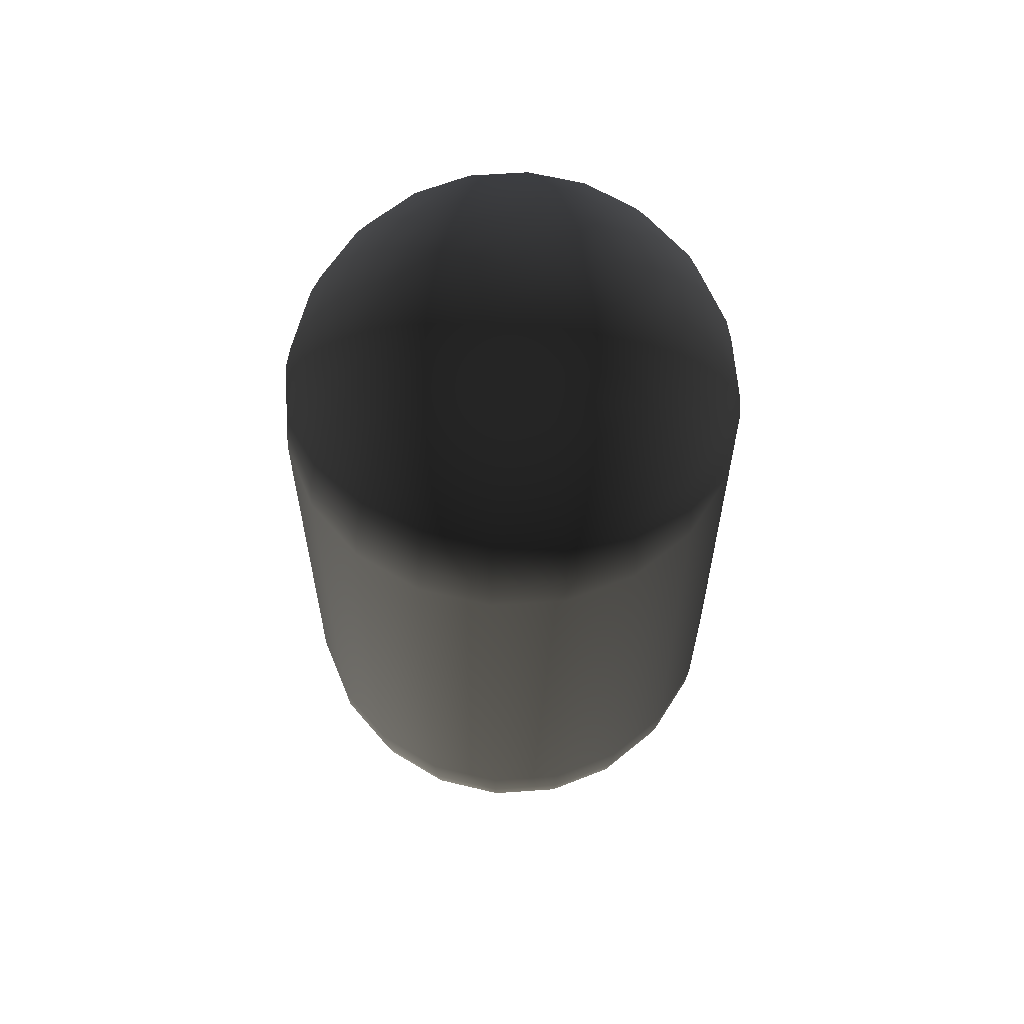
<metadata>
{"format":"obj","ext":"obj","renderer":"f3d","projection":"perspective","resolution":1024,"background":"white","views":[{"elev":61.1,"azim":4.9,"up":"+Y"}]}
</metadata>
<code>
g Capsule
v -0.4045 -0.5 -0.2939
v -0.4045 0.5 -0.2939
v -0.4755 0.5 -0.1545
v -0.4755 -0.5 -0.1545
v -0.2939 -0.5 -0.4045
v -0.2939 0.5 -0.4045
v -0.1545 -0.5 -0.4755
v -0.1545 0.5 -0.4755
v -7.446e-09 -0.5 -0.5
v -7.446e-09 0.5 -0.5
v 0.1545 -0.5 -0.4755
v 0.1545 0.5 -0.4755
v 0.2939 -0.5 -0.4045
v 0.2939 0.5 -0.4045
v 0.4045 -0.5 -0.2939
v 0.4045 0.5 -0.2939
v 0.4755 -0.5 -0.1545
v 0.4755 0.5 -0.1545
v 0.5 -0.5 -1.778e-09
v 0.5 0.5 -1.778e-09
v 0.4755 -0.5 0.1545
v 0.4755 0.5 0.1545
v 0.4045 -0.5 0.2939
v 0.4045 0.5 0.2939
v 0.2939 -0.5 0.4045
v 0.2939 0.5 0.4045
v 0.1545 -0.5 0.4755
v 0.1545 0.5 0.4755
v 5.987e-09 -0.5 0.5
v 5.987e-09 0.5 0.5
v -0.1545 -0.5 0.4755
v -0.1545 0.5 0.4755
v -0.2939 -0.5 0.4045
v -0.2939 0.5 0.4045
v -0.4045 -0.5 0.2939
v -0.4045 0.5 0.2939
v -0.4755 -0.5 0.1545
v -0.4755 0.5 0.1545
v -0.5 -0.5 0
v -0.5 0.5 0
v -0.3995 0.5782 -0.2903
v -0.4697 0.5782 -0.1526
v -0.2903 0.5782 -0.3995
v -0.1526 0.5782 -0.4697
v -7.354e-09 0.5782 -0.4938
v 0.1526 0.5782 -0.4697
v 0.2903 0.5782 -0.3995
v 0.3995 0.5782 -0.2903
v 0.4697 0.5782 -0.1526
v 0.4938 0.5782 -1.756e-09
v 0.4697 0.5782 0.1526
v 0.3995 0.5782 0.2903
v 0.2903 0.5782 0.3995
v 0.1526 0.5782 0.4697
v 5.913e-09 0.5782 0.4938
v -0.1526 0.5782 0.4697
v -0.2903 0.5782 0.3995
v -0.3995 0.5782 0.2903
v -0.4697 0.5782 0.1526
v -0.4938 0.5782 0
v -0.3847 0.6545 -0.2795
v -0.4523 0.6545 -0.1469
v -0.2795 0.6545 -0.3847
v -0.1469 0.6545 -0.4523
v -7.081e-09 0.6545 -0.4755
v 0.1469 0.6545 -0.4523
v 0.2795 0.6545 -0.3847
v 0.3847 0.6545 -0.2795
v 0.4523 0.6545 -0.1469
v 0.4755 0.6545 -1.691e-09
v 0.4523 0.6545 0.1469
v 0.3847 0.6545 0.2795
v 0.2795 0.6545 0.3847
v 0.1469 0.6545 0.4523
v 5.694e-09 0.6545 0.4755
v -0.1469 0.6545 0.4523
v -0.2795 0.6545 0.3847
v -0.3847 0.6545 0.2795
v -0.4523 0.6545 0.1469
v -0.4755 0.6545 0
v -0.3604 0.727 -0.2619
v -0.4237 0.727 -0.1377
v -0.2619 0.727 -0.3604
v -0.1377 0.727 -0.4237
v -6.634e-09 0.727 -0.4455
v 0.1377 0.727 -0.4237
v 0.2619 0.727 -0.3604
v 0.3604 0.727 -0.2619
v 0.4237 0.727 -0.1377
v 0.4455 0.727 -1.584e-09
v 0.4237 0.727 0.1377
v 0.3604 0.727 0.2619
v 0.2619 0.727 0.3604
v 0.1377 0.727 0.4237
v 5.334e-09 0.727 0.4455
v -0.1377 0.727 0.4237
v -0.2619 0.727 0.3604
v -0.3604 0.727 0.2619
v -0.4237 0.727 0.1377
v -0.4455 0.727 0
v -0.3273 0.7939 -0.2378
v -0.3847 0.7939 -0.125
v -0.2378 0.7939 -0.3273
v -0.125 0.7939 -0.3847
v -6.024e-09 0.7939 -0.4045
v 0.125 0.7939 -0.3847
v 0.2378 0.7939 -0.3273
v 0.3273 0.7939 -0.2378
v 0.3847 0.7939 -0.125
v 0.4045 0.7939 -1.438e-09
v 0.3847 0.7939 0.125
v 0.3273 0.7939 0.2378
v 0.2378 0.7939 0.3273
v 0.125 0.7939 0.3847
v 4.844e-09 0.7939 0.4045
v -0.125 0.7939 0.3847
v -0.2378 0.7939 0.3273
v -0.3273 0.7939 0.2378
v -0.3847 0.7939 0.125
v -0.4045 0.7939 0
v -0.286 0.8536 -0.2078
v -0.3362 0.8536 -0.1093
v -0.2078 0.8536 -0.286
v -0.1093 0.8536 -0.3362
v -5.265e-09 0.8536 -0.3536
v 0.1093 0.8536 -0.3362
v 0.2078 0.8536 -0.286
v 0.286 0.8536 -0.2078
v 0.3362 0.8536 -0.1093
v 0.3536 0.8536 -1.257e-09
v 0.3362 0.8536 0.1093
v 0.286 0.8536 0.2078
v 0.2078 0.8536 0.286
v 0.1093 0.8536 0.3362
v 4.233e-09 0.8536 0.3536
v -0.1093 0.8536 0.3362
v -0.2078 0.8536 0.286
v -0.286 0.8536 0.2078
v -0.3362 0.8536 0.1093
v -0.3536 0.8536 0
v -0.2378 0.9045 -0.1727
v -0.2795 0.9045 -0.09082
v -0.1727 0.9045 -0.2378
v -0.09082 0.9045 -0.2795
v -4.376e-09 0.9045 -0.2939
v 0.09082 0.9045 -0.2795
v 0.1727 0.9045 -0.2378
v 0.2378 0.9045 -0.1727
v 0.2795 0.9045 -0.09082
v 0.2939 0.9045 -1.045e-09
v 0.2795 0.9045 0.09082
v 0.2378 0.9045 0.1727
v 0.1727 0.9045 0.2378
v 0.09082 0.9045 0.2795
v 3.519e-09 0.9045 0.2939
v -0.09082 0.9045 0.2795
v -0.1727 0.9045 0.2378
v -0.2378 0.9045 0.1727
v -0.2795 0.9045 0.09082
v -0.2939 0.9045 0
v -0.1836 0.9455 -0.1334
v -0.2159 0.9455 -0.07015
v -0.1025 0.9476 -0.2011
v 0.03532 0.9476 -0.223
v 0.1596 0.9476 -0.1596
v 0.2159 0.9455 -0.07015
v 0.223 0.9476 0.03532
v 0.1836 0.9455 0.1334
v 0.1025 0.9476 0.2011
v -0.03532 0.9476 0.223
v -0.1334 0.9455 0.1836
v -0.2011 0.9476 0.1025
v -0.227 0.9455 0
v -0.1469 0.9756 -0.04772
v -0.09017 0.9772 -0.1241
v 0.02421 0.9761 -0.1529
v 0.1094 0.9761 -0.1094
v 0.1529 0.9761 -0.02421
v 0.1379 0.9761 0.07026
v 0.07026 0.9761 0.1379
v -0.02421 0.9761 0.1529
v -0.1241 0.9772 0.09017
v -0.07433 0.9939 -0.02415
v -0.04636 0.9941 -0.06381
v 0.03572 0.9944 -0.0701
v 0.0777 0.9944 0.01231
v 0.01231 0.9944 0.0777
v -0.06381 0.9941 0.04636
v 0 1 0
v -0.07433 -0.9939 -0.02415
v 0 -1 0
v -0.06381 -0.9941 0.04636
v 0.01231 -0.9944 0.0777
v 0.0777 -0.9944 0.01231
v 0.03572 -0.9944 -0.0701
v -0.04636 -0.9941 -0.06381
v -0.4938 -0.5782 0
v -0.4697 -0.5782 -0.1526
v -0.4697 -0.5782 0.1526
v -0.3995 -0.5782 0.2903
v -0.2903 -0.5782 0.3995
v -0.1526 -0.5782 0.4697
v 5.913e-09 -0.5782 0.4938
v 0.1526 -0.5782 0.4697
v 0.2903 -0.5782 0.3995
v 0.3995 -0.5782 0.2903
v 0.4697 -0.5782 0.1526
v 0.4938 -0.5782 -1.756e-09
v 0.4697 -0.5782 -0.1526
v 0.3995 -0.5782 -0.2903
v 0.2903 -0.5782 -0.3995
v 0.1526 -0.5782 -0.4697
v -7.354e-09 -0.5782 -0.4938
v -0.1526 -0.5782 -0.4697
v -0.2903 -0.5782 -0.3995
v -0.3995 -0.5782 -0.2903
v -0.4755 -0.6545 0
v -0.4523 -0.6545 -0.1469
v -0.4523 -0.6545 0.1469
v -0.3847 -0.6545 0.2795
v -0.2795 -0.6545 0.3847
v -0.1469 -0.6545 0.4523
v 5.694e-09 -0.6545 0.4755
v 0.1469 -0.6545 0.4523
v 0.2795 -0.6545 0.3847
v 0.3847 -0.6545 0.2795
v 0.4523 -0.6545 0.1469
v 0.4755 -0.6545 -1.691e-09
v 0.4523 -0.6545 -0.1469
v 0.3847 -0.6545 -0.2795
v 0.2795 -0.6545 -0.3847
v 0.1469 -0.6545 -0.4523
v -7.081e-09 -0.6545 -0.4755
v -0.1469 -0.6545 -0.4523
v -0.2795 -0.6545 -0.3847
v -0.3847 -0.6545 -0.2795
v -0.4455 -0.727 0
v -0.4237 -0.727 -0.1377
v -0.4237 -0.727 0.1377
v -0.3604 -0.727 0.2619
v -0.2619 -0.727 0.3604
v -0.1377 -0.727 0.4237
v 5.334e-09 -0.727 0.4455
v 0.1377 -0.727 0.4237
v 0.2619 -0.727 0.3604
v 0.3604 -0.727 0.2619
v 0.4237 -0.727 0.1377
v 0.4455 -0.727 -1.584e-09
v 0.4237 -0.727 -0.1377
v 0.3604 -0.727 -0.2619
v 0.2619 -0.727 -0.3604
v 0.1377 -0.727 -0.4237
v -6.634e-09 -0.727 -0.4455
v -0.1377 -0.727 -0.4237
v -0.2619 -0.727 -0.3604
v -0.3604 -0.727 -0.2619
v -0.4045 -0.7939 0
v -0.3847 -0.7939 -0.125
v -0.3847 -0.7939 0.125
v -0.3273 -0.7939 0.2378
v -0.2378 -0.7939 0.3273
v -0.125 -0.7939 0.3847
v 4.844e-09 -0.7939 0.4045
v 0.125 -0.7939 0.3847
v 0.2378 -0.7939 0.3273
v 0.3273 -0.7939 0.2378
v 0.3847 -0.7939 0.125
v 0.4045 -0.7939 -1.438e-09
v 0.3847 -0.7939 -0.125
v 0.3273 -0.7939 -0.2378
v 0.2378 -0.7939 -0.3273
v 0.125 -0.7939 -0.3847
v -6.024e-09 -0.7939 -0.4045
v -0.125 -0.7939 -0.3847
v -0.2378 -0.7939 -0.3273
v -0.3273 -0.7939 -0.2378
v -0.3536 -0.8536 0
v -0.3362 -0.8536 -0.1093
v -0.3362 -0.8536 0.1093
v -0.286 -0.8536 0.2078
v -0.2078 -0.8536 0.286
v -0.1093 -0.8536 0.3362
v 4.233e-09 -0.8536 0.3536
v 0.1093 -0.8536 0.3362
v 0.2078 -0.8536 0.286
v 0.286 -0.8536 0.2078
v 0.3362 -0.8536 0.1093
v 0.3536 -0.8536 -1.257e-09
v 0.3362 -0.8536 -0.1093
v 0.286 -0.8536 -0.2078
v 0.2078 -0.8536 -0.286
v 0.1093 -0.8536 -0.3362
v -5.265e-09 -0.8536 -0.3536
v -0.1093 -0.8536 -0.3362
v -0.2078 -0.8536 -0.286
v -0.286 -0.8536 -0.2078
v -0.2939 -0.9045 0
v -0.2795 -0.9045 -0.09082
v -0.2795 -0.9045 0.09082
v -0.2378 -0.9045 0.1727
v -0.1727 -0.9045 0.2378
v -0.09082 -0.9045 0.2795
v 3.519e-09 -0.9045 0.2939
v 0.09082 -0.9045 0.2795
v 0.1727 -0.9045 0.2378
v 0.2378 -0.9045 0.1727
v 0.2795 -0.9045 0.09082
v 0.2939 -0.9045 -1.045e-09
v 0.2795 -0.9045 -0.09082
v 0.2378 -0.9045 -0.1727
v 0.1727 -0.9045 -0.2378
v 0.09082 -0.9045 -0.2795
v -4.376e-09 -0.9045 -0.2939
v -0.09082 -0.9045 -0.2795
v -0.1727 -0.9045 -0.2378
v -0.2378 -0.9045 -0.1727
v -0.227 -0.9455 0
v -0.2159 -0.9455 -0.07015
v -0.2011 -0.9476 0.1025
v -0.1334 -0.9455 0.1836
v -0.03532 -0.9476 0.223
v 0.1025 -0.9476 0.2011
v 0.2011 -0.9476 0.1025
v 0.223 -0.9476 -0.03532
v 0.1596 -0.9476 -0.1596
v 0.03532 -0.9476 -0.223
v -0.1025 -0.9476 -0.2011
v -0.1836 -0.9455 -0.1334
v -0.1469 -0.9756 -0.04772
v -0.1241 -0.9772 0.09017
v -0.02421 -0.9761 0.1529
v 0.07026 -0.9761 0.1379
v 0.1379 -0.9761 0.07026
v 0.1529 -0.9761 -0.02421
v 0.1094 -0.9761 -0.1094
v 0.02421 -0.9761 -0.1529
v -0.09017 -0.9772 -0.1241
v 0.5 0.5 -1.778e-09
v 0.5 -0.5 -1.778e-09
v -0.5 0.5 0
v -0.5 -0.5 0
v -0.4045 0.5 -0.2939
v -0.4755 0.5 -0.1545
v -0.2939 0.5 -0.4045
v -0.1545 0.5 -0.4755
v -7.446e-09 0.5 -0.5
v 0.1545 0.5 -0.4755
v 0.2939 0.5 -0.4045
v 0.4045 0.5 -0.2939
v 0.4755 0.5 -0.1545
v 0.5 0.5 -1.778e-09
v 0.4755 0.5 0.1545
v 0.4938 0.5782 -1.756e-09
v 0.5 0.5 -1.778e-09
v 0.4045 0.5 0.2939
v 0.2939 0.5 0.4045
v 0.1545 0.5 0.4755
v 5.987e-09 0.5 0.5
v -0.1545 0.5 0.4755
v -0.2939 0.5 0.4045
v -0.4045 0.5 0.2939
v -0.4755 0.5 0.1545
v -0.5 0.5 0
v 0.4755 0.6545 -1.691e-09
v 0.4455 0.727 -1.584e-09
v 0.4045 0.7939 -1.438e-09
v 0.3536 0.8536 -1.257e-09
v 0.2939 0.9045 -1.045e-09
v 0.223 0.9476 0.03532
v 0.1529 0.9761 -0.02421
v 0.0777 0.9944 0.01231
v 0 1 0
v 0 1 0
v 0 1 0
v 0 1 0
v 0 1 0
v 0 -1 0
v 0 -1 0
v 0.0777 -0.9944 0.01231
v 0 -1 0
v 0 -1 0
v 0 -1 0
v -0.4755 -0.5 -0.1545
v -0.5 -0.5 0
v -0.4755 -0.5 0.1545
v -0.4045 -0.5 0.2939
v -0.2939 -0.5 0.4045
v -0.1545 -0.5 0.4755
v 5.987e-09 -0.5 0.5
v 0.1545 -0.5 0.4755
v 0.2939 -0.5 0.4045
v 0.4045 -0.5 0.2939
v 0.4755 -0.5 0.1545
v 0.5 -0.5 -1.778e-09
v 0.5 -0.5 -1.778e-09
v 0.4755 -0.5 -0.1545
v 0.4938 -0.5782 -1.756e-09
v 0.4045 -0.5 -0.2939
v 0.2939 -0.5 -0.4045
v 0.1545 -0.5 -0.4755
v -7.446e-09 -0.5 -0.5
v -0.1545 -0.5 -0.4755
v -0.2939 -0.5 -0.4045
v -0.4045 -0.5 -0.2939
v 0.4755 -0.6545 -1.691e-09
v 0.4455 -0.727 -1.584e-09
v 0.4045 -0.7939 -1.438e-09
v 0.3536 -0.8536 -1.257e-09
v 0.2939 -0.9045 -1.045e-09
v 0.223 -0.9476 -0.03532
v 0.1529 -0.9761 -0.02421
v 0.0777 -0.9944 0.01231
f 3 1 2
f 4 1 3
f 1 5 2
f 2 5 6
f 5 7 6
f 6 7 8
f 7 9 8
f 8 9 10
f 9 11 10
f 10 11 12
f 11 13 12
f 12 13 14
f 13 15 14
f 14 15 16
f 15 17 16
f 16 17 18
f 17 19 18
f 18 19 20
f 338 21 22
f 339 21 338
f 21 23 22
f 22 23 24
f 23 25 24
f 24 25 26
f 25 27 26
f 26 27 28
f 27 29 28
f 28 29 30
f 29 31 30
f 30 31 32
f 31 33 32
f 32 33 34
f 33 35 34
f 34 35 36
f 35 37 36
f 36 37 38
f 37 39 38
f 38 39 40
f 340 4 3
f 341 4 340
f 42 342 41
f 343 342 42
f 342 344 41
f 41 344 43
f 344 345 43
f 43 345 44
f 345 346 44
f 44 346 45
f 346 347 45
f 45 347 46
f 347 348 46
f 46 348 47
f 348 349 47
f 47 349 48
f 349 350 48
f 48 350 49
f 350 351 49
f 49 351 50
f 64 43 44
f 63 43 64
f 65 44 45
f 64 44 65
f 66 45 46
f 65 45 66
f 67 46 47
f 66 46 67
f 68 47 48
f 67 47 68
f 69 48 49
f 68 48 69
f 70 49 50
f 69 49 70
f 84 63 64
f 83 63 84
f 83 61 63
f 61 41 63
f 61 42 41
f 62 42 61
f 63 41 43
f 62 60 42
f 60 343 42
f 363 343 60
f 59 363 60
f 362 363 59
f 58 362 59
f 361 362 58
f 57 361 58
f 360 361 57
f 56 360 57
f 359 360 56
f 55 359 56
f 358 359 55
f 54 358 55
f 357 358 54
f 53 357 54
f 356 357 53
f 52 356 53
f 355 356 52
f 51 355 52
f 352 355 51
f 353 352 51
f 354 352 353
f 71 353 51
f 364 353 71
f 72 51 52
f 71 51 72
f 73 52 53
f 72 52 73
f 74 53 54
f 73 53 74
f 74 54 75
f 75 54 55
f 75 55 76
f 76 55 56
f 76 56 77
f 77 56 57
f 77 57 78
f 78 57 58
f 78 58 79
f 79 58 59
f 79 59 80
f 80 59 60
f 80 60 62
f 93 72 73
f 94 73 74
f 93 73 94
f 96 75 76
f 97 76 77
f 96 76 97
f 98 77 78
f 97 77 98
f 99 78 79
f 98 78 99
f 100 79 80
f 99 79 100
f 82 80 62
f 100 80 82
f 82 62 81
f 81 62 61
f 81 61 83
f 101 82 81
f 102 82 101
f 102 100 82
f 103 81 83
f 101 81 103
f 103 83 104
f 104 83 84
f 104 84 105
f 105 84 85
f 84 64 85
f 85 64 65
f 85 65 86
f 86 65 66
f 86 66 87
f 87 66 67
f 87 67 88
f 88 67 68
f 88 68 89
f 89 68 69
f 89 69 90
f 90 69 70
f 106 85 86
f 105 85 106
f 107 86 87
f 106 86 107
f 108 87 88
f 107 87 108
f 109 88 89
f 108 88 109
f 110 89 90
f 109 89 110
f 127 106 107
f 126 106 127
f 126 105 106
f 125 105 126
f 125 104 105
f 124 104 125
f 124 103 104
f 123 103 124
f 123 101 103
f 121 101 123
f 121 102 101
f 122 102 121
f 128 107 108
f 127 107 128
f 130 109 110
f 122 120 102
f 120 100 102
f 120 99 100
f 119 99 120
f 119 98 99
f 118 98 119
f 118 97 98
f 117 97 118
f 117 96 97
f 116 96 117
f 116 95 96
f 95 75 96
f 95 74 75
f 94 74 95
f 115 94 95
f 115 95 116
f 114 94 115
f 114 93 94
f 113 93 114
f 113 92 93
f 92 72 93
f 92 71 72
f 91 71 92
f 91 364 71
f 365 364 91
f 111 365 91
f 366 365 111
f 112 91 92
f 111 91 112
f 112 92 113
f 131 366 111
f 367 366 131
f 132 111 112
f 131 111 132
f 133 112 113
f 132 112 133
f 134 113 114
f 133 113 134
f 134 114 135
f 135 114 115
f 135 115 136
f 136 115 116
f 136 116 137
f 137 116 117
f 137 117 138
f 138 117 118
f 138 118 139
f 139 118 119
f 139 119 140
f 140 119 120
f 140 120 122
f 154 133 134
f 155 134 135
f 154 134 155
f 156 135 136
f 155 135 156
f 157 136 137
f 156 136 157
f 158 137 138
f 157 137 158
f 159 138 139
f 158 138 159
f 160 139 140
f 159 139 160
f 142 140 122
f 142 122 141
f 141 122 121
f 141 121 143
f 143 121 123
f 143 123 144
f 144 123 124
f 144 124 145
f 145 124 125
f 145 125 146
f 146 125 126
f 146 126 147
f 147 126 127
f 147 127 148
f 148 127 128
f 148 128 149
f 149 128 129
f 128 108 129
f 129 108 109
f 129 109 130
f 150 129 130
f 149 129 150
f 164 144 145
f 164 145 146
f 165 146 147
f 164 146 165
f 165 147 148
f 166 148 149
f 165 148 166
f 167 149 150
f 166 149 167
f 177 164 165
f 176 164 177
f 176 163 164
f 163 144 164
f 163 143 144
f 163 141 143
f 161 141 163
f 161 142 141
f 162 142 161
f 162 160 142
f 160 140 142
f 173 160 162
f 173 159 160
f 172 159 173
f 172 158 159
f 172 157 158
f 171 157 172
f 171 156 157
f 170 156 171
f 170 155 156
f 170 154 155
f 169 154 170
f 169 153 154
f 153 133 154
f 153 132 133
f 152 132 153
f 169 152 153
f 152 131 132
f 151 131 152
f 151 367 131
f 368 367 151
f 369 368 151
f 168 151 152
f 369 151 168
f 168 152 169
f 179 369 168
f 370 369 179
f 180 168 169
f 179 168 180
f 180 169 181
f 181 169 170
f 181 170 182
f 182 170 171
f 182 171 172
f 182 172 174
f 174 172 173
f 174 173 162
f 174 162 175
f 175 162 161
f 175 161 163
f 175 163 176
f 184 174 175
f 183 174 184
f 183 182 174
f 185 175 176
f 184 175 185
f 185 176 177
f 185 177 186
f 186 177 178
f 177 165 178
f 178 165 166
f 178 166 167
f 189 183 184
f 372 184 185
f 373 185 186
f 188 182 183
f 188 181 182
f 187 181 188
f 187 180 181
f 187 179 180
f 371 179 187
f 371 370 179
f 374 371 187
f 375 187 188
f 376 188 183
f 191 190 192
f 329 192 190
f 330 192 329
f 317 330 329
f 317 329 318
f 298 317 318
f 297 317 298
f 278 297 298
f 277 297 278
f 258 277 278
f 257 277 258
f 238 257 258
f 237 257 238
f 218 237 238
f 217 237 218
f 198 217 218
f 197 217 198
f 198 383 197
f 197 383 384
f 197 384 199
f 199 384 385
f 199 385 200
f 200 385 386
f 200 386 201
f 201 386 387
f 201 387 202
f 202 387 388
f 202 388 203
f 203 388 389
f 203 389 204
f 204 389 390
f 204 390 205
f 205 390 391
f 205 391 206
f 206 391 392
f 206 392 207
f 207 392 393
f 207 393 208
f 208 393 394
f 202 222 201
f 201 222 221
f 201 221 200
f 200 221 220
f 200 220 199
f 199 220 219
f 199 219 197
f 197 219 217
f 207 227 206
f 206 227 226
f 207 228 227
f 208 228 207
f 219 239 217
f 217 239 237
f 219 240 239
f 220 240 219
f 220 241 240
f 221 241 220
f 221 242 241
f 222 242 221
f 222 243 242
f 223 243 222
f 202 223 222
f 203 223 202
f 203 224 223
f 204 224 203
f 204 225 224
f 205 225 204
f 205 226 225
f 206 226 205
f 223 244 243
f 224 244 223
f 224 245 244
f 225 245 224
f 225 246 245
f 226 246 225
f 226 247 246
f 227 247 226
f 227 248 247
f 228 248 227
f 245 265 244
f 244 265 264
f 244 264 243
f 243 264 263
f 243 263 242
f 242 263 262
f 242 262 241
f 241 262 261
f 241 261 240
f 240 261 260
f 240 260 239
f 239 260 259
f 239 259 237
f 237 259 257
f 259 279 257
f 257 279 277
f 259 280 279
f 260 280 259
f 260 281 280
f 261 281 260
f 261 282 281
f 262 282 261
f 262 283 282
f 263 283 262
f 263 284 283
f 264 284 263
f 264 285 284
f 265 285 264
f 265 286 285
f 266 286 265
f 245 266 265
f 246 266 245
f 246 267 266
f 247 267 246
f 247 268 267
f 248 268 247
f 266 287 286
f 267 287 266
f 267 288 287
f 268 288 267
f 284 304 283
f 283 304 303
f 283 303 282
f 282 303 302
f 282 302 281
f 281 302 301
f 281 301 280
f 280 301 300
f 280 300 279
f 279 300 299
f 279 299 277
f 277 299 297
f 288 308 287
f 287 308 307
f 299 319 297
f 300 319 299
f 297 319 317
f 300 320 319
f 301 320 300
f 301 321 320
f 302 321 301
f 303 321 302
f 303 322 321
f 304 322 303
f 305 322 304
f 284 305 304
f 285 305 284
f 285 306 305
f 286 306 285
f 286 307 306
f 287 307 286
f 305 323 322
f 306 323 305
f 307 323 306
f 307 324 323
f 308 324 307
f 321 331 320
f 320 331 330
f 321 332 331
f 322 332 321
f 322 333 332
f 323 333 322
f 323 334 333
f 324 334 323
f 331 193 330
f 332 193 331
f 330 193 192
f 377 192 193
f 332 194 193
f 333 194 332
f 334 194 333
f 378 193 194
f 319 330 317
f 320 330 319
f 380 379 195
f 381 195 196
f 336 196 195
f 336 195 335
f 325 336 335
f 325 335 410
f 309 325 410
f 309 410 409
f 408 309 409
f 289 309 408
f 407 289 408
f 269 289 407
f 406 269 407
f 249 269 406
f 405 249 406
f 229 249 405
f 397 229 405
f 209 229 397
f 397 395 209
f 209 395 396
f 209 396 210
f 210 396 398
f 210 398 211
f 211 398 399
f 211 399 212
f 212 399 400
f 212 400 213
f 213 400 401
f 213 401 214
f 214 401 402
f 214 402 215
f 215 402 403
f 215 403 216
f 216 403 404
f 216 404 198
f 198 404 383
f 211 231 210
f 210 231 230
f 210 230 209
f 209 230 229
f 214 234 213
f 213 234 233
f 214 235 234
f 215 235 214
f 215 236 235
f 216 236 215
f 216 218 236
f 198 218 216
f 230 250 229
f 229 250 249
f 230 251 250
f 231 251 230
f 231 252 251
f 232 252 231
f 211 232 231
f 212 232 211
f 212 233 232
f 213 233 212
f 232 253 252
f 233 253 232
f 233 254 253
f 234 254 233
f 234 255 254
f 235 255 234
f 235 256 255
f 236 256 235
f 236 238 256
f 218 238 236
f 250 270 249
f 249 270 269
f 250 271 270
f 251 271 250
f 251 272 271
f 252 272 251
f 252 273 272
f 253 273 252
f 253 274 273
f 254 274 253
f 254 275 274
f 255 275 254
f 255 276 275
f 256 276 255
f 256 258 276
f 238 258 256
f 270 290 269
f 269 290 289
f 270 291 290
f 271 291 270
f 271 292 291
f 272 292 271
f 272 293 292
f 273 293 272
f 273 294 293
f 274 294 273
f 274 295 294
f 275 295 274
f 275 296 295
f 276 296 275
f 276 278 296
f 258 278 276
f 290 310 289
f 289 310 309
f 290 311 310
f 291 311 290
f 291 312 311
f 292 312 291
f 292 313 312
f 293 313 292
f 293 314 313
f 294 314 293
f 294 315 314
f 295 315 294
f 295 316 315
f 296 316 295
f 296 298 316
f 278 298 296
f 310 325 309
f 311 325 310
f 311 326 325
f 312 326 311
f 313 326 312
f 313 327 326
f 314 327 313
f 315 327 314
f 315 328 327
f 316 328 315
f 316 318 328
f 298 318 316
f 326 336 325
f 326 337 336
f 327 337 326
f 328 337 327
f 328 329 337
f 318 329 328
f 337 196 336
f 337 190 196
f 329 190 337
f 382 196 190
f 410 335 411
f 335 195 411
f 411 195 412

</code>
